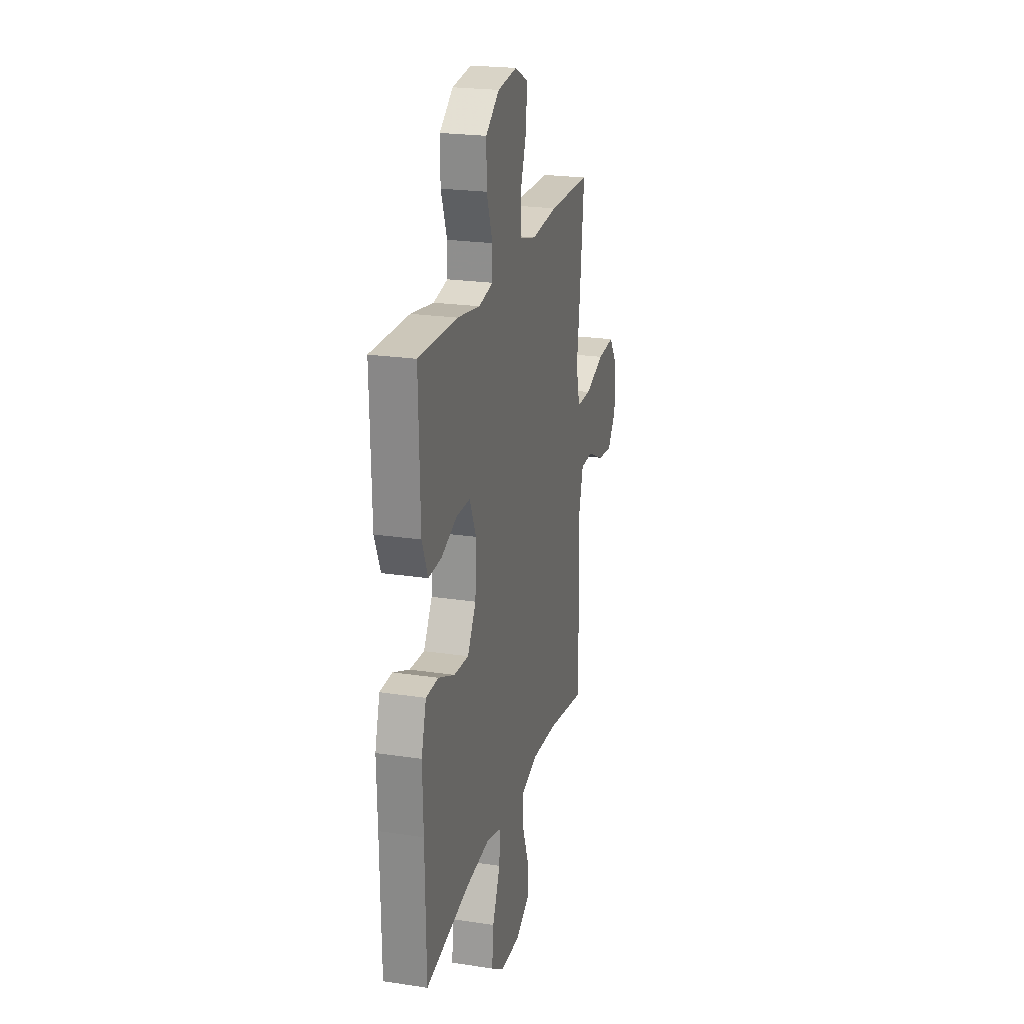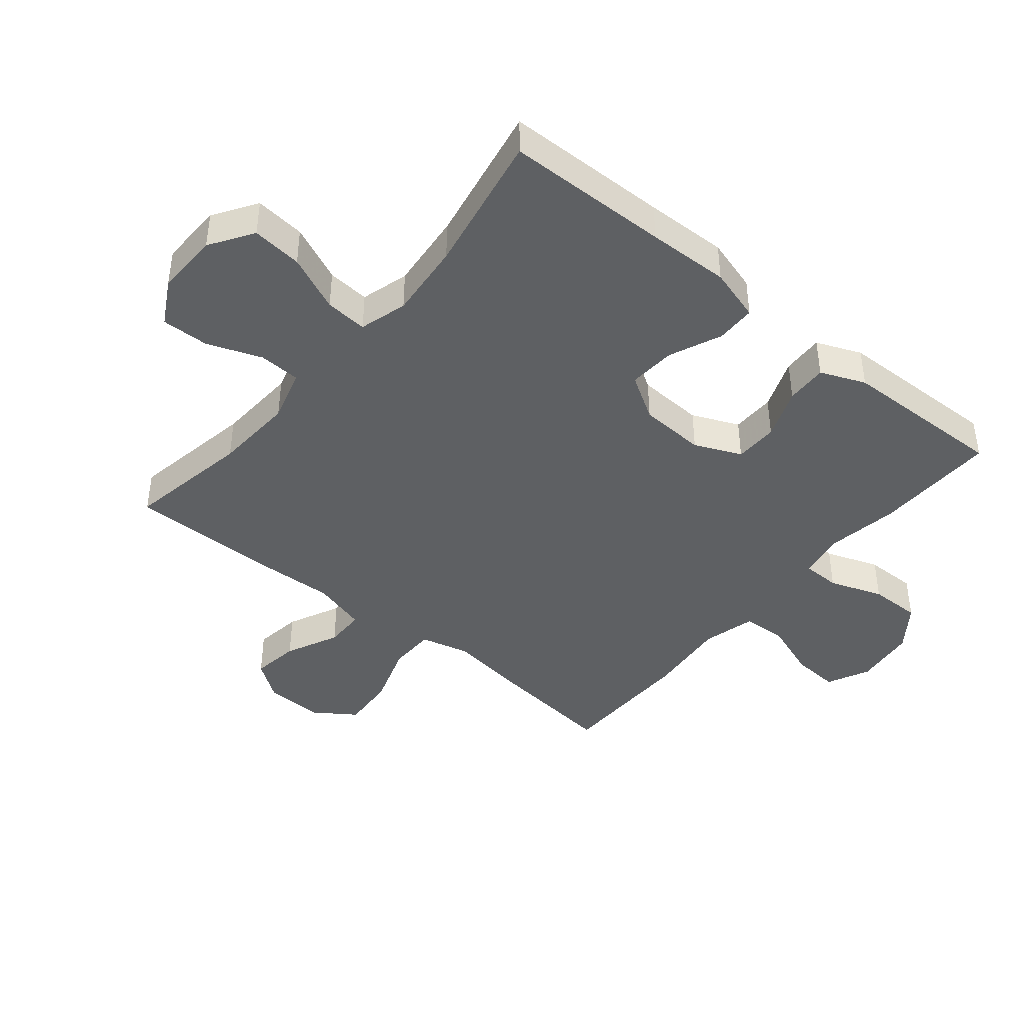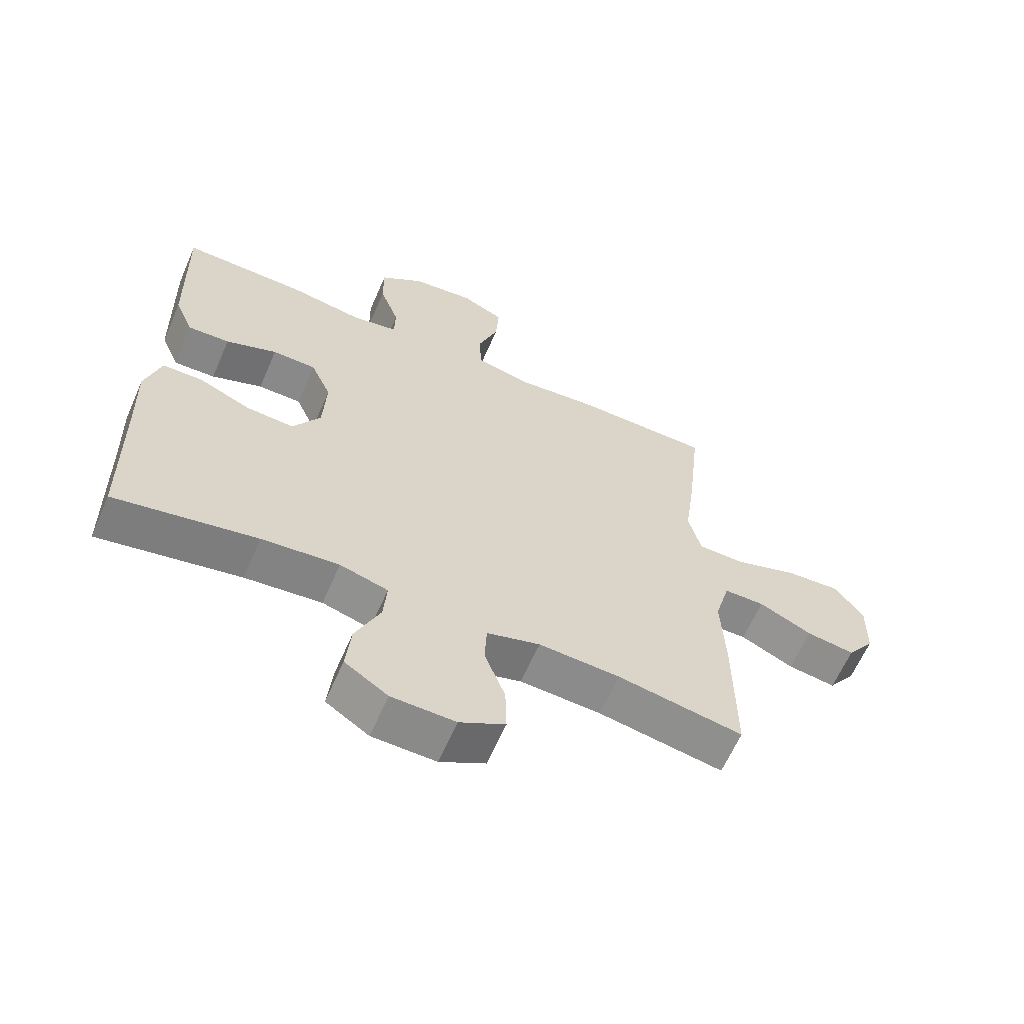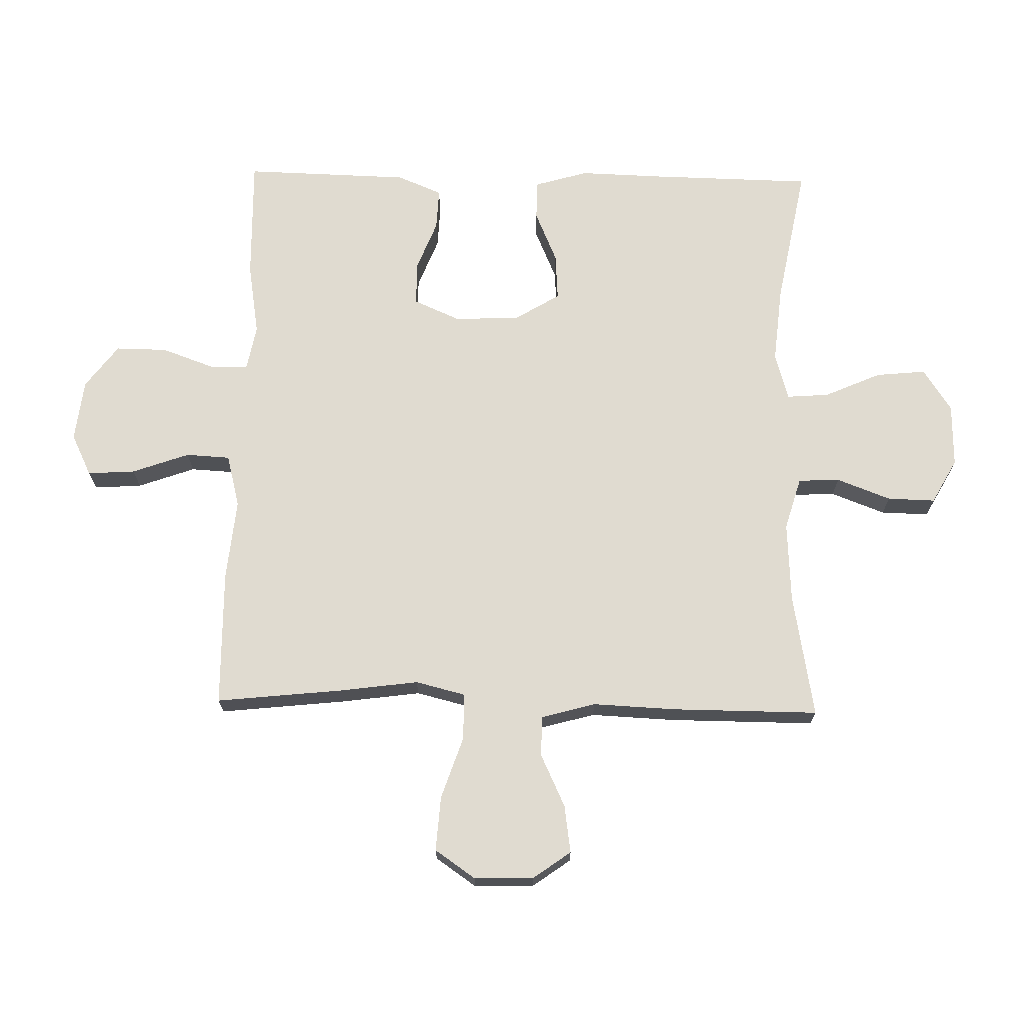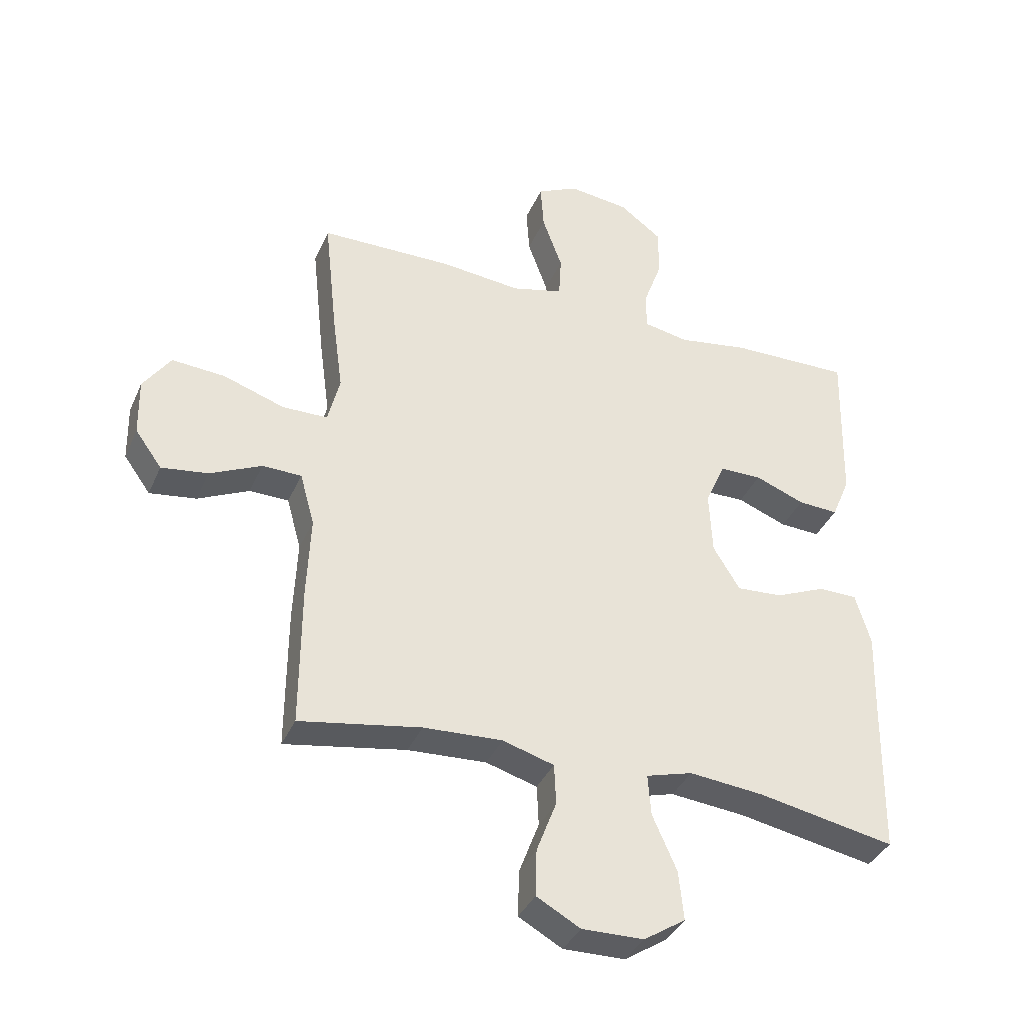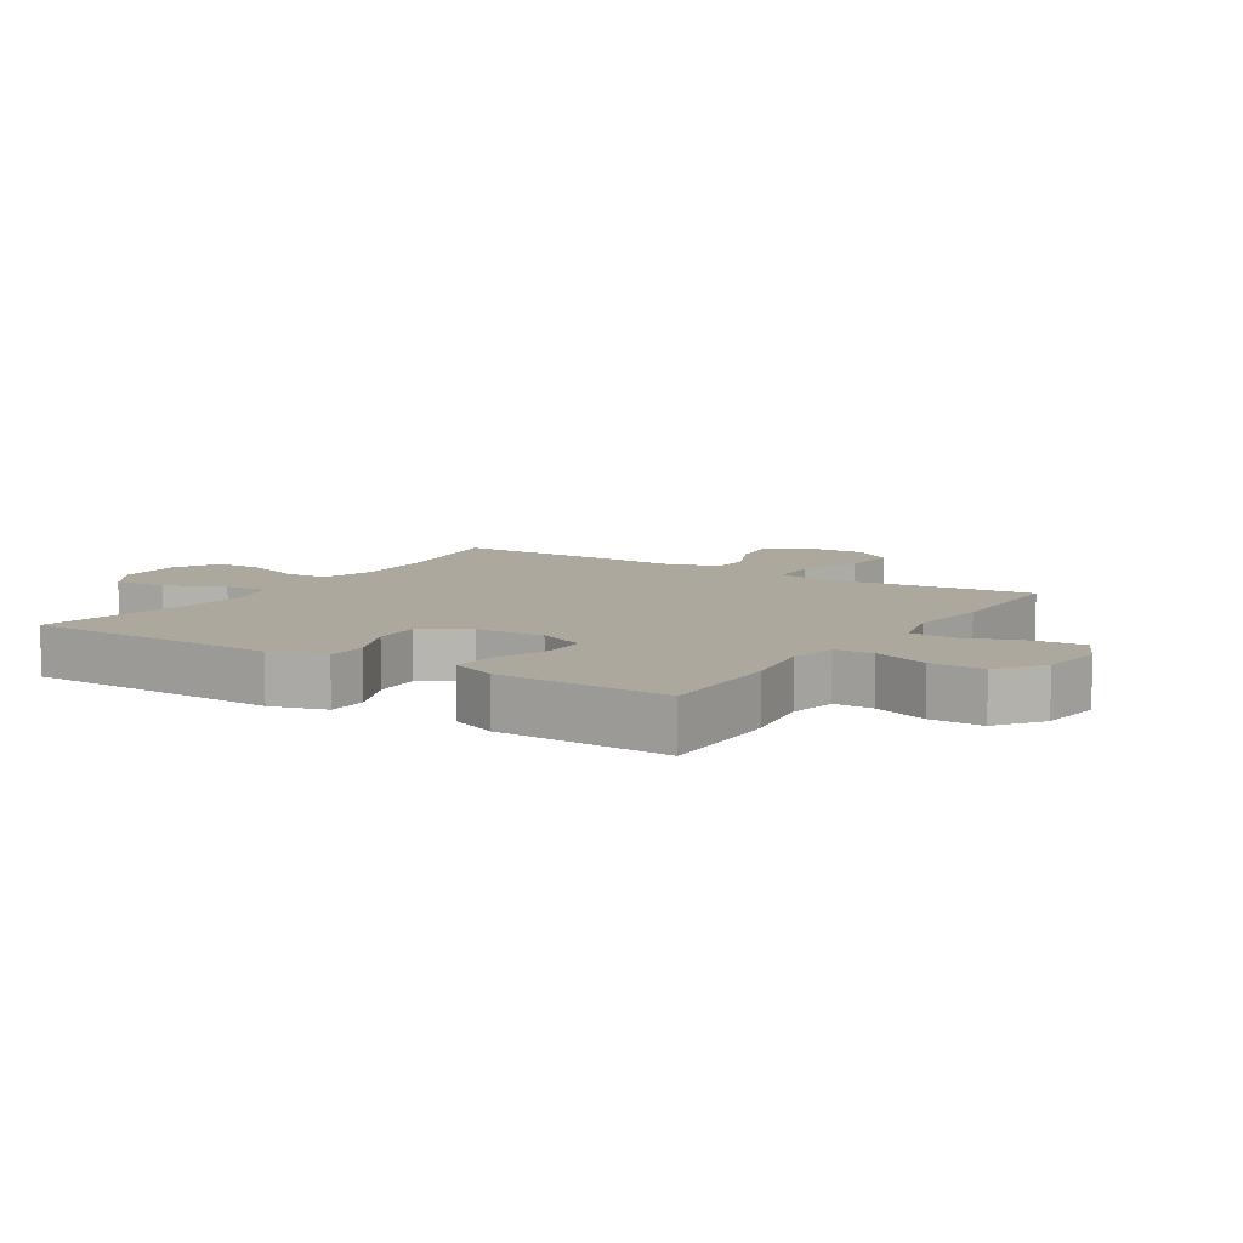
<metadata>
{"format":"obj","ext":"obj","renderer":"f3d","projection":"perspective","resolution":1024,"background":"white","views":[{"elev":22.6,"azim":-75.4,"up":"+Z"},{"elev":-42.3,"azim":-129.6,"up":"+Y"},{"elev":-63.0,"azim":-23.5,"up":"+Z"},{"elev":70.0,"azim":91.2,"up":"+Y"},{"elev":-37.3,"azim":158.2,"up":"+Z"},{"elev":8.6,"azim":-57.5,"up":"+Y"}]}
</metadata>
<code>
v -0.5 0.07 -0.5
v -0.505 0.07 -0.236
v -0.509 0.07 -0.104
v -0.484 0.07 -0.018
v -0.42 0.07 -0.017
v -0.336 0.07 -0.053
v -0.26 0.07 -0.058
v -0.216 0.07 0.014
v -0.211 0.07 0.12
v -0.244 0.07 0.195
v -0.314 0.07 0.196
v -0.396 0.07 0.164
v -0.463 0.07 0.161
v -0.493 0.07 0.233
v -0.496 0.07 0.347
v -0.5 0.07 0.5
v -0.301 0.07 0.496
v -0.184 0.07 0.477
v -0.11 0.07 0.491
v -0.109 0.07 0.552
v -0.14 0.07 0.638
v -0.141 0.07 0.721
v -0.071 0.07 0.773
v 0.029 0.07 0.785
v 0.097 0.07 0.752
v 0.092 0.07 0.675
v 0.059 0.07 0.583
v 0.063 0.07 0.512
v 0.148 0.07 0.49
v 0.28 0.07 0.503
v 0.5 0.07 0.5
v 0.478 0.07 0.295
v 0.461 0.07 0.169
v 0.481 0.07 0.089
v 0.556 0.07 0.088
v 0.657 0.07 0.122
v 0.745 0.07 0.128
v 0.79 0.07 0.063
v 0.788 0.07 -0.032
v 0.744 0.07 -0.093
v 0.667 0.07 -0.082
v 0.582 0.07 -0.042
v 0.517 0.07 -0.043
v 0.493 0.07 -0.13
v 0.499 0.07 -0.266
v 0.5 0.07 -0.5
v 0.3 0.07 -0.465
v 0.17 0.07 -0.458
v 0.085 0.07 -0.483
v 0.082 0.07 -0.55
v 0.115 0.07 -0.637
v 0.117 0.07 -0.714
v 0.045 0.07 -0.754
v -0.057 0.07 -0.752
v -0.126 0.07 -0.707
v -0.118 0.07 -0.626
v -0.078 0.07 -0.535
v -0.073 0.07 -0.467
v -0.15 0.07 -0.445
v -0.273 0.07 -0.457
v -0.5 0 -0.5
v -0.505 0 -0.236
v -0.509 0 -0.104
v -0.484 0 -0.018
v -0.42 0 -0.017
v -0.336 0 -0.053
v -0.26 0 -0.058
v -0.216 0 0.014
v -0.211 0 0.12
v -0.244 0 0.195
v -0.314 0 0.196
v -0.396 0 0.164
v -0.463 0 0.161
v -0.493 0 0.233
v -0.496 0 0.347
v -0.5 0 0.5
v -0.301 0 0.496
v -0.184 0 0.477
v -0.11 0 0.491
v -0.109 0 0.552
v -0.14 0 0.638
v -0.141 0 0.721
v -0.071 0 0.773
v 0.029 0 0.785
v 0.097 0 0.752
v 0.092 0 0.675
v 0.059 0 0.583
v 0.063 0 0.512
v 0.148 0 0.49
v 0.28 0 0.503
v 0.5 0 0.5
v 0.478 0 0.295
v 0.461 0 0.169
v 0.481 0 0.089
v 0.556 0 0.088
v 0.657 0 0.122
v 0.745 0 0.128
v 0.79 0 0.063
v 0.788 0 -0.032
v 0.744 0 -0.093
v 0.667 0 -0.082
v 0.582 0 -0.042
v 0.517 0 -0.043
v 0.493 0 -0.13
v 0.499 0 -0.266
v 0.5 0 -0.5
v 0.3 0 -0.465
v 0.17 0 -0.458
v 0.085 0 -0.483
v 0.082 0 -0.55
v 0.115 0 -0.637
v 0.117 0 -0.714
v 0.045 0 -0.754
v -0.057 0 -0.752
v -0.126 0 -0.707
v -0.118 0 -0.626
v -0.078 0 -0.535
v -0.073 0 -0.467
v -0.15 0 -0.445
v -0.273 0 -0.457
f 55 56 57
f 54 55 57
f 53 54 57
f 52 53 57
f 51 52 57
f 50 51 57
f 49 50 57 58
f 48 49 58 59
f 44 45 46 47
f 43 44 47 48
f 40 41 42
f 39 40 42
f 38 39 42
f 37 38 42
f 36 37 42
f 35 36 42
f 34 35 42 43
f 31 32 33
f 30 31 33
f 29 30 33
f 28 29 33 34
f 25 26 27
f 24 25 27
f 23 24 27
f 22 23 27
f 21 22 27
f 20 21 27
f 19 20 27 28
f 43 48 59
f 34 43 59
f 28 34 59
f 19 28 59
f 18 19 59
f 16 17 18
f 15 16 18
f 14 15 18
f 13 14 18
f 12 13 18
f 11 12 18
f 4 5 6
f 3 4 6
f 2 3 6
f 2 6 7
f 1 2 7
f 60 1 7
f 59 60 7 8
f 18 59 8 9
f 10 11 18
f 9 10 18
f 117 116 115
f 117 115 114
f 117 114 113
f 117 113 112
f 117 112 111
f 117 111 110
f 118 117 110 109
f 119 118 109 108
f 107 106 105 104
f 108 107 104 103
f 102 101 100
f 102 100 99
f 102 99 98
f 102 98 97
f 102 97 96
f 102 96 95
f 103 102 95 94
f 93 92 91
f 93 91 90
f 93 90 89
f 94 93 89 88
f 87 86 85
f 87 85 84
f 87 84 83
f 87 83 82
f 87 82 81
f 87 81 80
f 88 87 80 79
f 119 108 103
f 119 103 94
f 119 94 88
f 119 88 79
f 119 79 78
f 78 77 76
f 78 76 75
f 78 75 74
f 78 74 73
f 78 73 72
f 78 72 71
f 66 65 64
f 66 64 63
f 66 63 62
f 67 66 62
f 67 62 61
f 67 61 120
f 68 67 120 119
f 69 68 119 78
f 78 71 70
f 78 70 69
f 1 61 62 2
f 2 62 63 3
f 3 63 64 4
f 4 64 65 5
f 5 65 66 6
f 6 66 67 7
f 7 67 68 8
f 8 68 69 9
f 9 69 70 10
f 10 70 71 11
f 11 71 72 12
f 12 72 73 13
f 13 73 74 14
f 14 74 75 15
f 15 75 76 16
f 16 76 77 17
f 17 77 78 18
f 18 78 79 19
f 19 79 80 20
f 20 80 81 21
f 21 81 82 22
f 22 82 83 23
f 23 83 84 24
f 24 84 85 25
f 25 85 86 26
f 26 86 87 27
f 27 87 88 28
f 28 88 89 29
f 29 89 90 30
f 30 90 91 31
f 31 91 92 32
f 32 92 93 33
f 33 93 94 34
f 34 94 95 35
f 35 95 96 36
f 36 96 97 37
f 37 97 98 38
f 38 98 99 39
f 39 99 100 40
f 40 100 101 41
f 41 101 102 42
f 42 102 103 43
f 43 103 104 44
f 44 104 105 45
f 45 105 106 46
f 46 106 107 47
f 47 107 108 48
f 48 108 109 49
f 49 109 110 50
f 50 110 111 51
f 51 111 112 52
f 52 112 113 53
f 53 113 114 54
f 54 114 115 55
f 55 115 116 56
f 56 116 117 57
f 57 117 118 58
f 58 118 119 59
f 59 119 120 60
f 60 120 61 1

</code>
